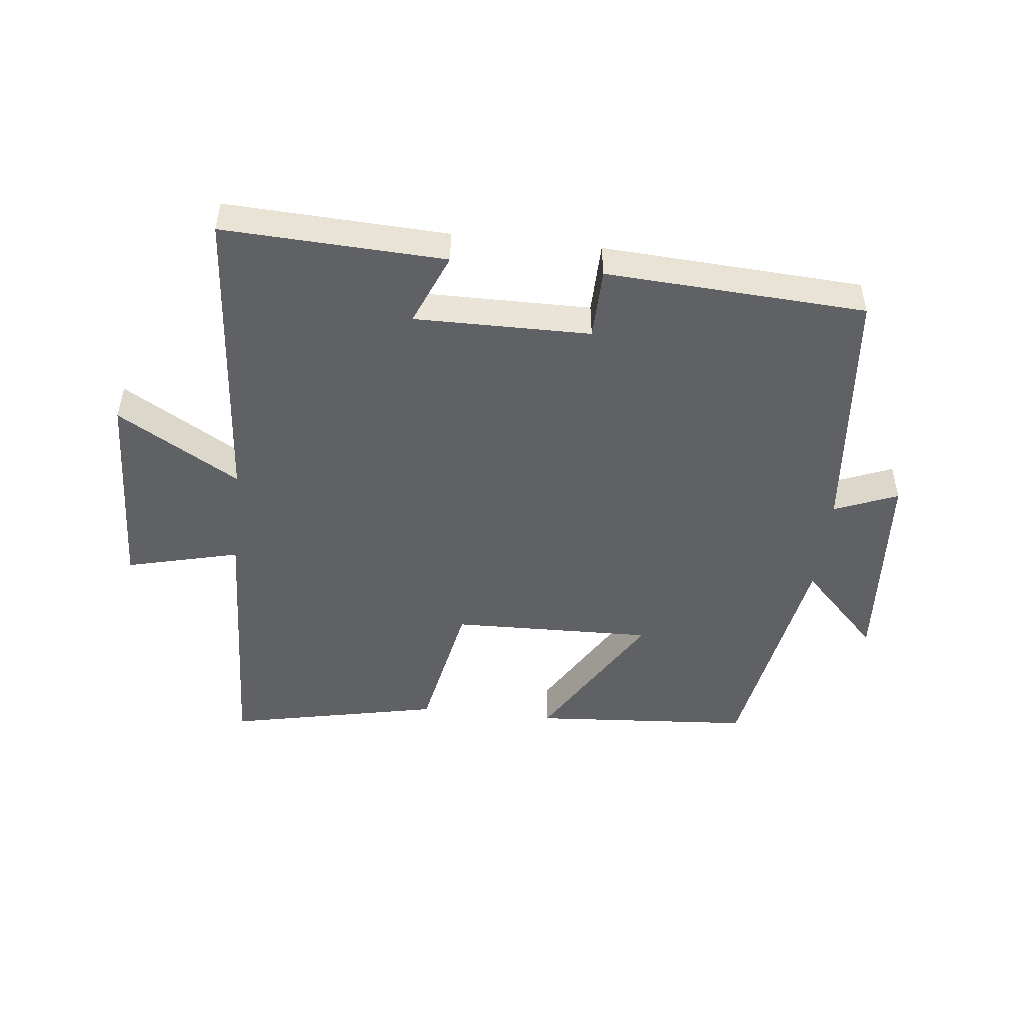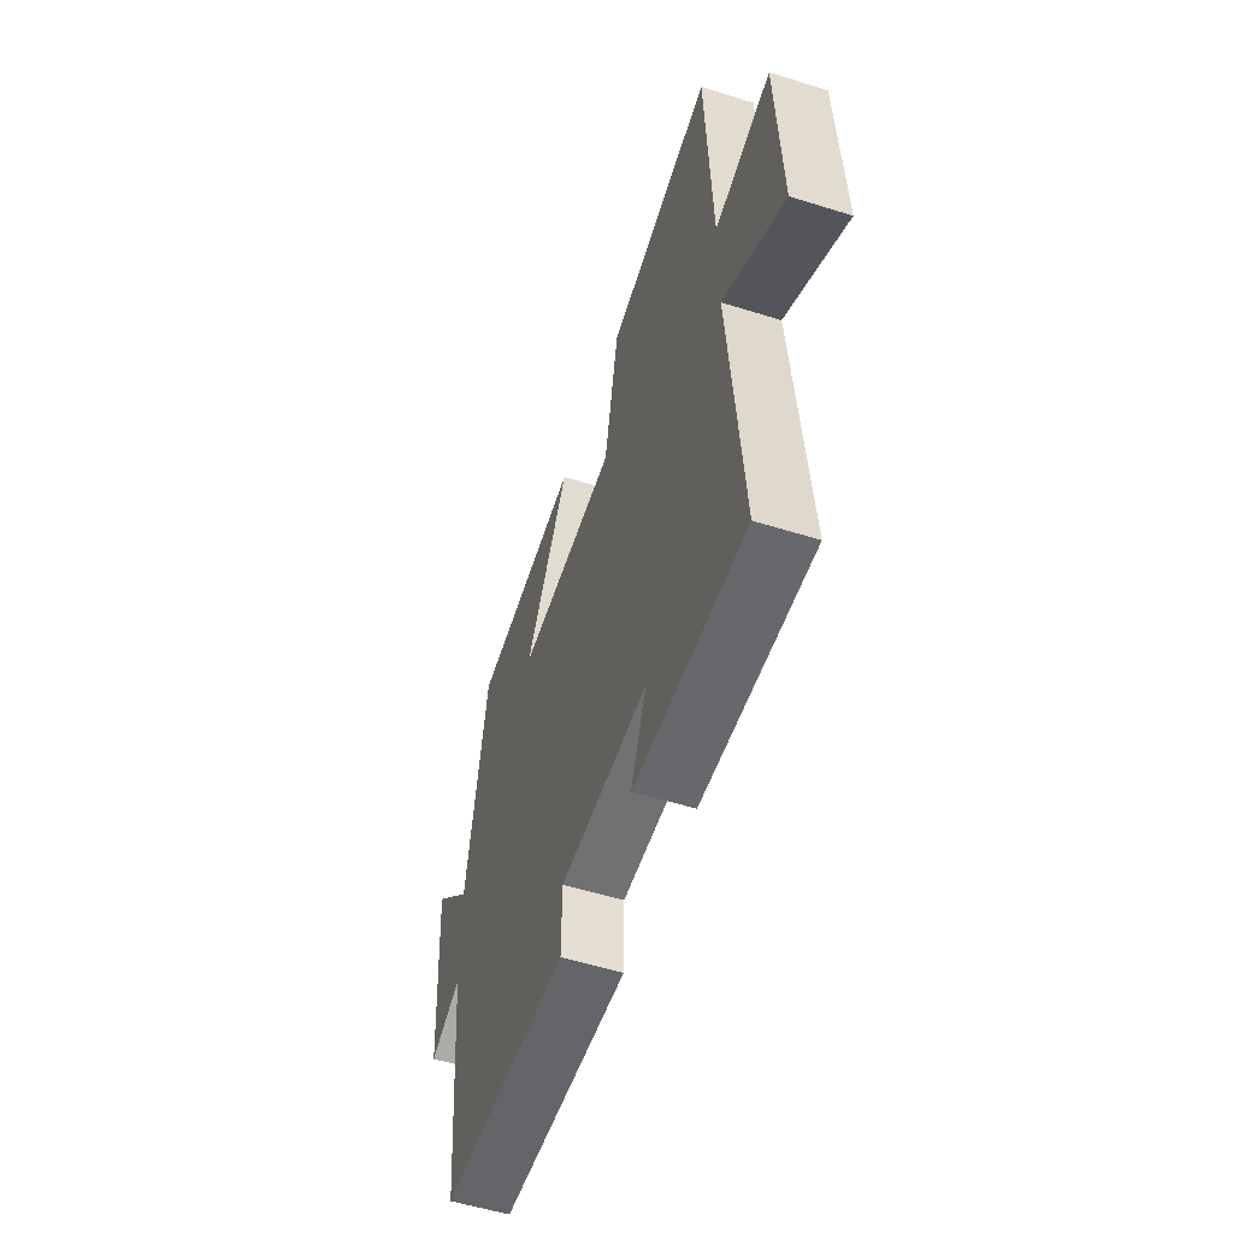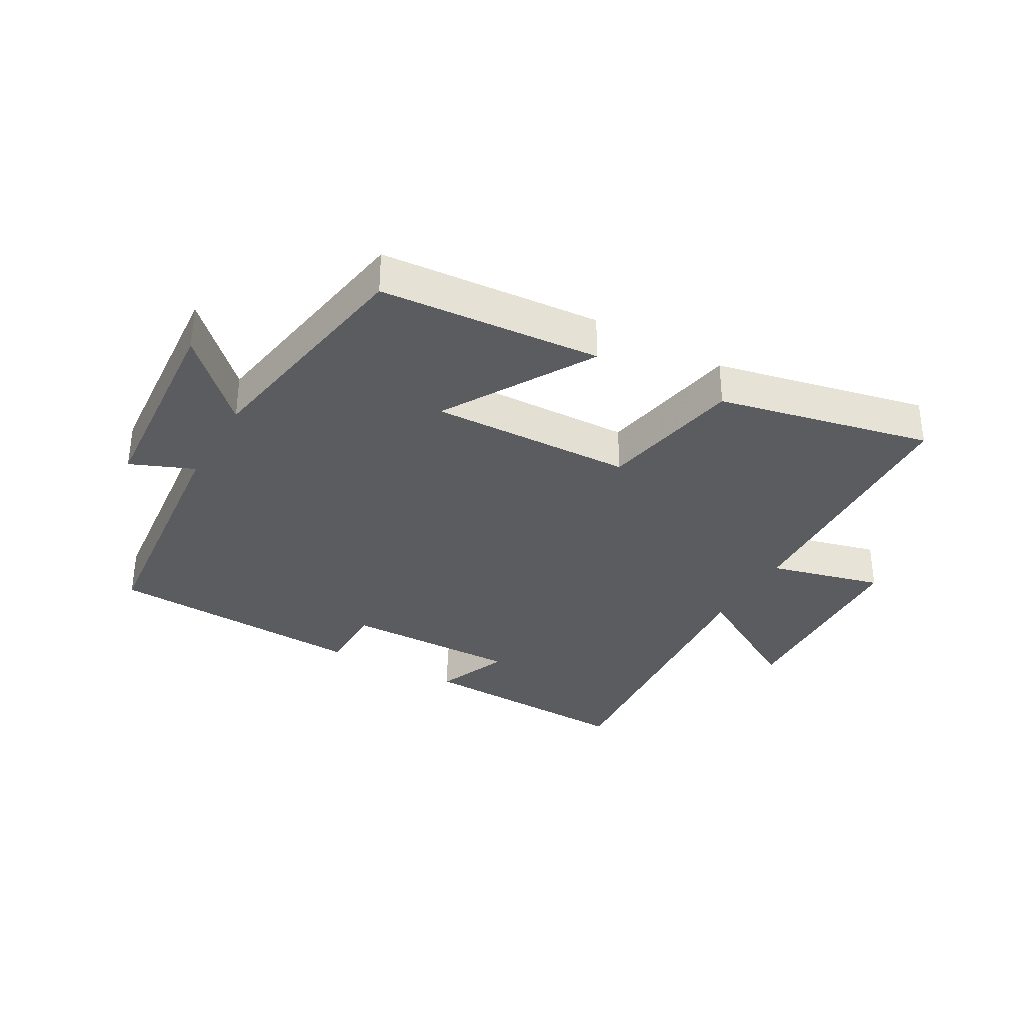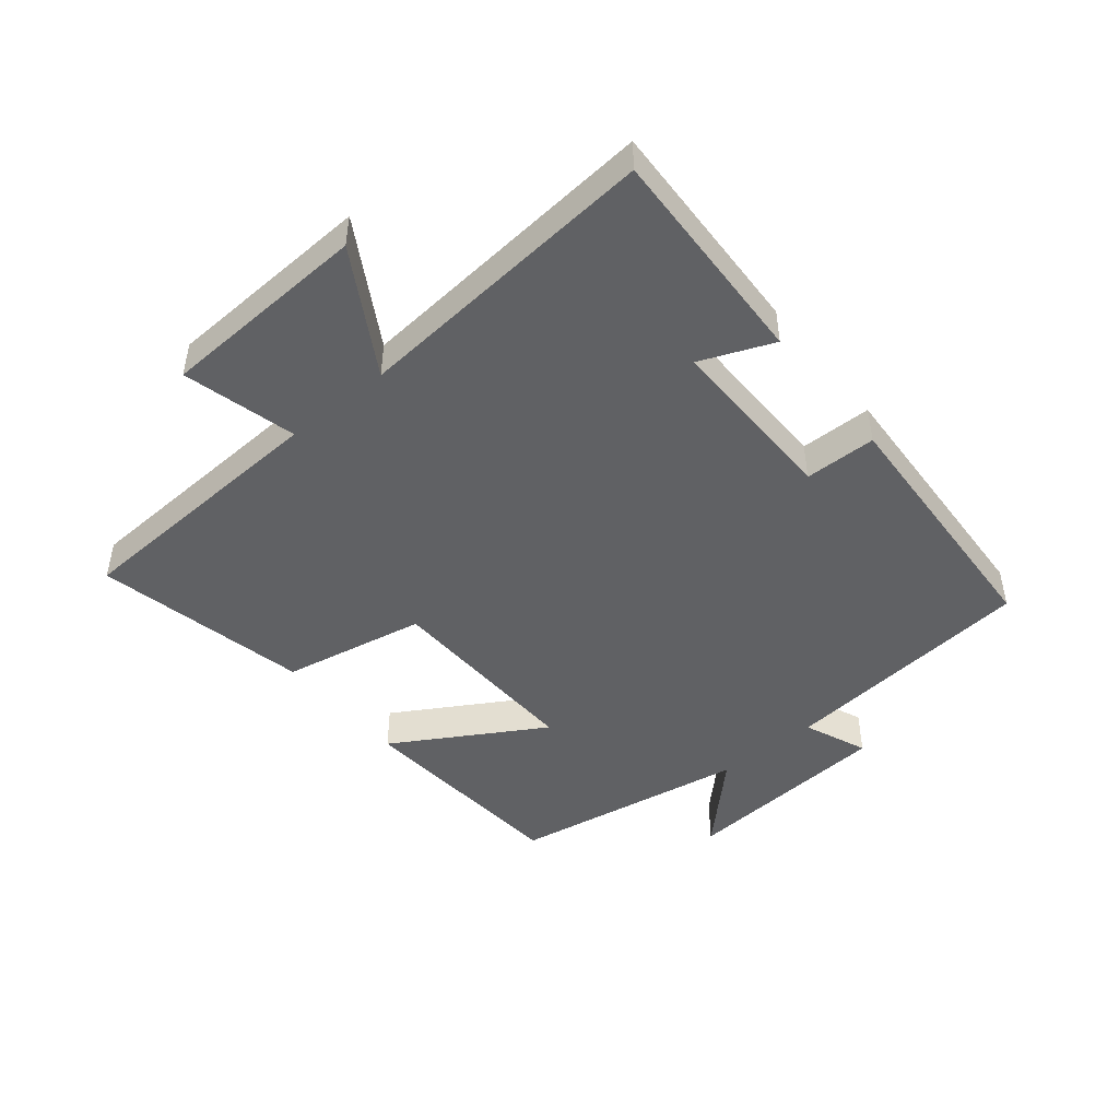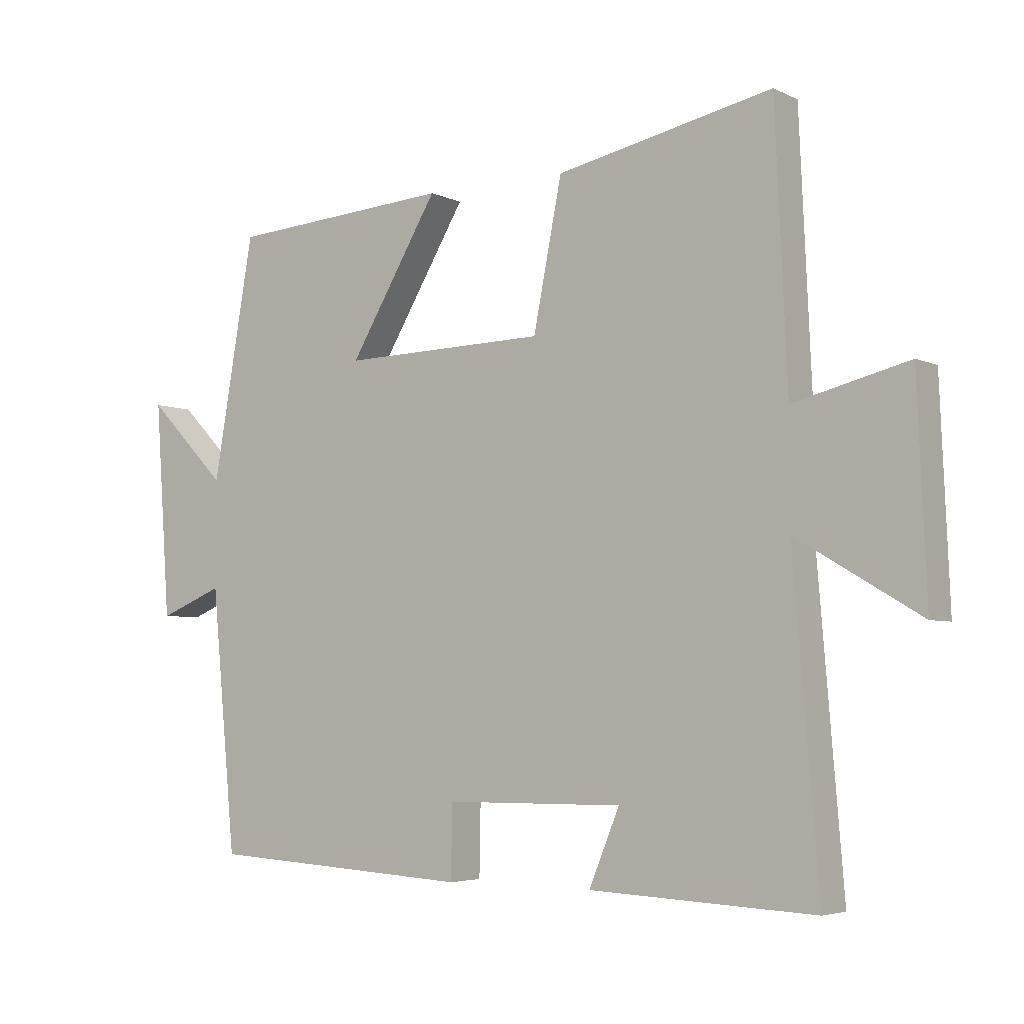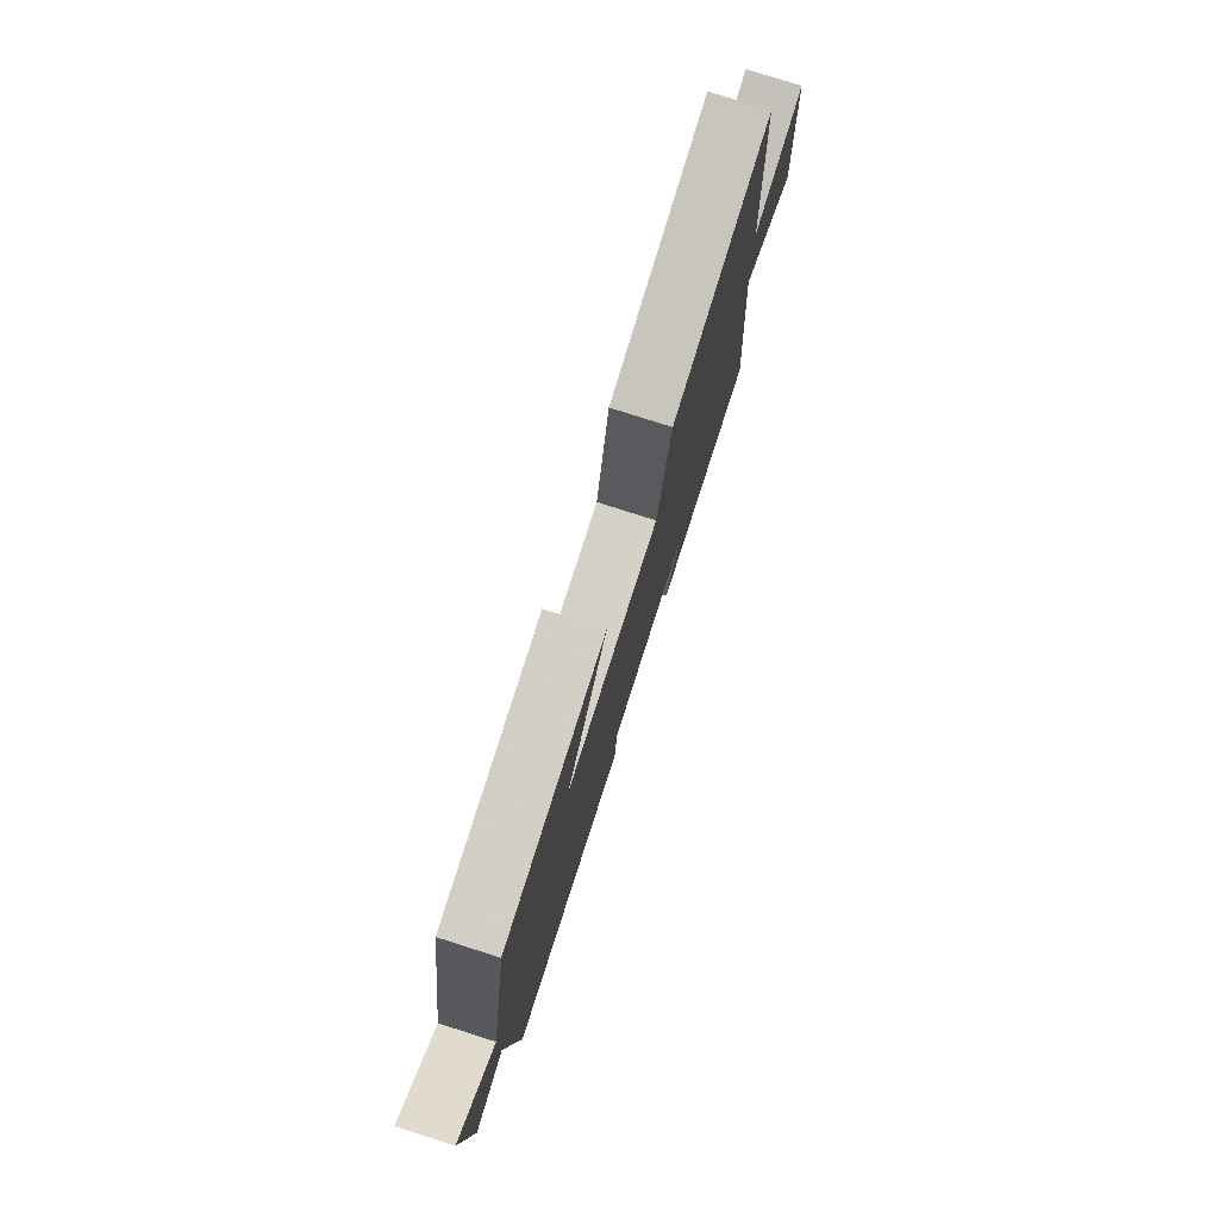
<metadata>
{"format":"obj","ext":"obj","renderer":"f3d","projection":"perspective","resolution":1024,"background":"white","views":[{"elev":-48.4,"azim":173.7,"up":"+Y"},{"elev":-54.9,"azim":71.7,"up":"+Z"},{"elev":-33.9,"azim":-29.3,"up":"+Y"},{"elev":-46.8,"azim":129.5,"up":"+Y"},{"elev":-4.6,"azim":34.6,"up":"+Z"},{"elev":77.7,"azim":-72.3,"up":"+Z"}]}
</metadata>
<code>
v -0.461 0.07 -0.476
v -0.5 0.07 -0.069
v -0.601 0.07 -0.11
v -0.625 0.07 0.226
v -0.5 0.07 0.099
v -0.435 0.07 0.475
v -0.084 0.07 0.5
v -0.225 0.07 0.264
v 0.097 0.07 0.272
v 0.142 0.07 0.5
v 0.481 0.07 0.571
v 0.5 0.07 0.146
v 0.68 0.07 0.191
v 0.694 0.07 -0.141
v 0.5 0.07 -0.026
v 0.54 0.07 -0.516
v 0.187 0.07 -0.5
v 0.235 0.07 -0.384
v -0.045 0.07 -0.386
v -0.047 0.07 -0.5
v -0.461 0 -0.476
v -0.5 0 -0.069
v -0.601 0 -0.11
v -0.625 0 0.226
v -0.5 0 0.099
v -0.435 0 0.475
v -0.084 0 0.5
v -0.225 0 0.264
v 0.097 0 0.272
v 0.142 0 0.5
v 0.481 0 0.571
v 0.5 0 0.146
v 0.68 0 0.191
v 0.694 0 -0.141
v 0.5 0 -0.026
v 0.54 0 -0.516
v 0.187 0 -0.5
v 0.235 0 -0.384
v -0.045 0 -0.386
v -0.047 0 -0.5
f 19 20 1 2
f 18 19 2
f 15 16 17 18
f 15 18 2
f 12 13 14 15
f 12 15 2
f 9 10 11 12
f 8 9 12 2
f 5 6 7 8
f 5 8 2 3
f 3 4 5
f 22 21 40 39
f 22 39 38
f 38 37 36 35
f 22 38 35
f 35 34 33 32
f 22 35 32
f 32 31 30 29
f 22 32 29 28
f 28 27 26 25
f 23 22 28 25
f 25 24 23
f 1 21 22 2
f 2 22 23 3
f 3 23 24 4
f 4 24 25 5
f 5 25 26 6
f 6 26 27 7
f 7 27 28 8
f 8 28 29 9
f 9 29 30 10
f 10 30 31 11
f 11 31 32 12
f 12 32 33 13
f 13 33 34 14
f 14 34 35 15
f 15 35 36 16
f 16 36 37 17
f 17 37 38 18
f 18 38 39 19
f 19 39 40 20
f 20 40 21 1

</code>
